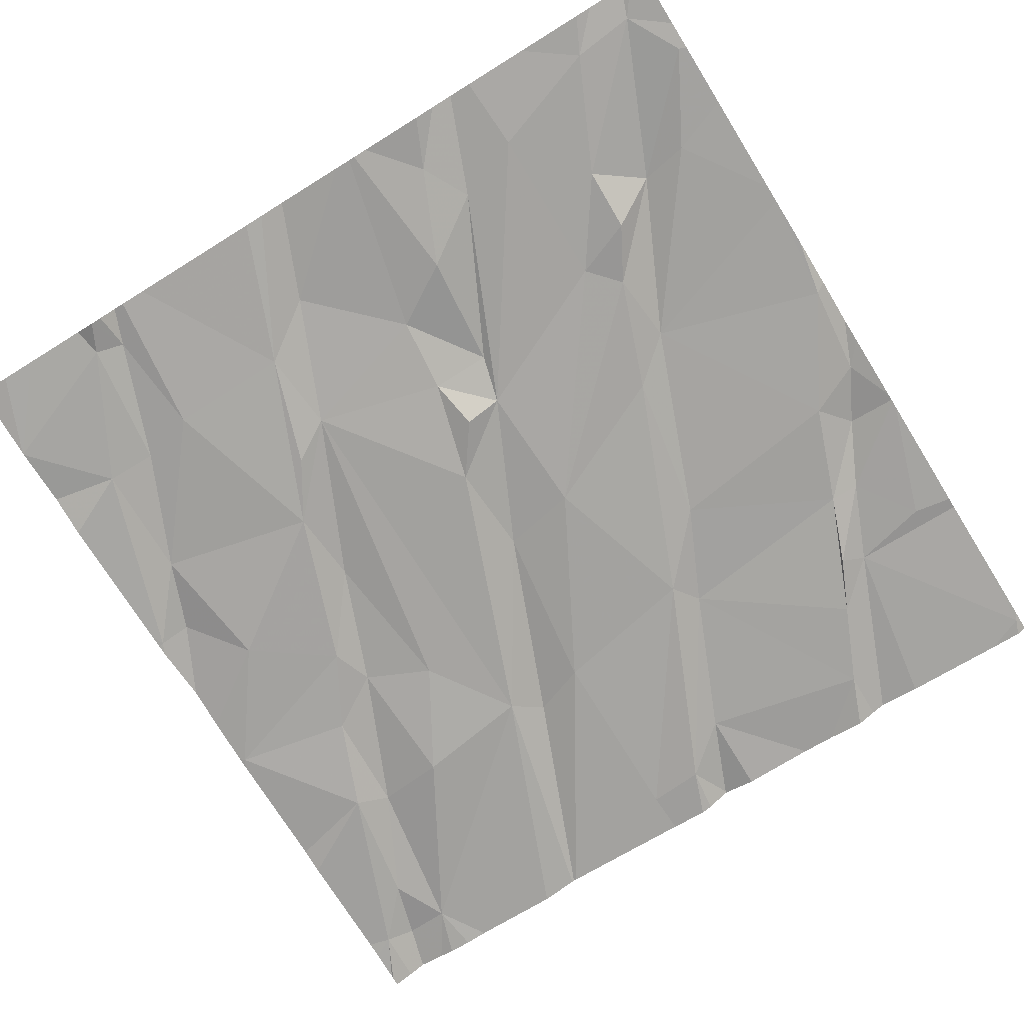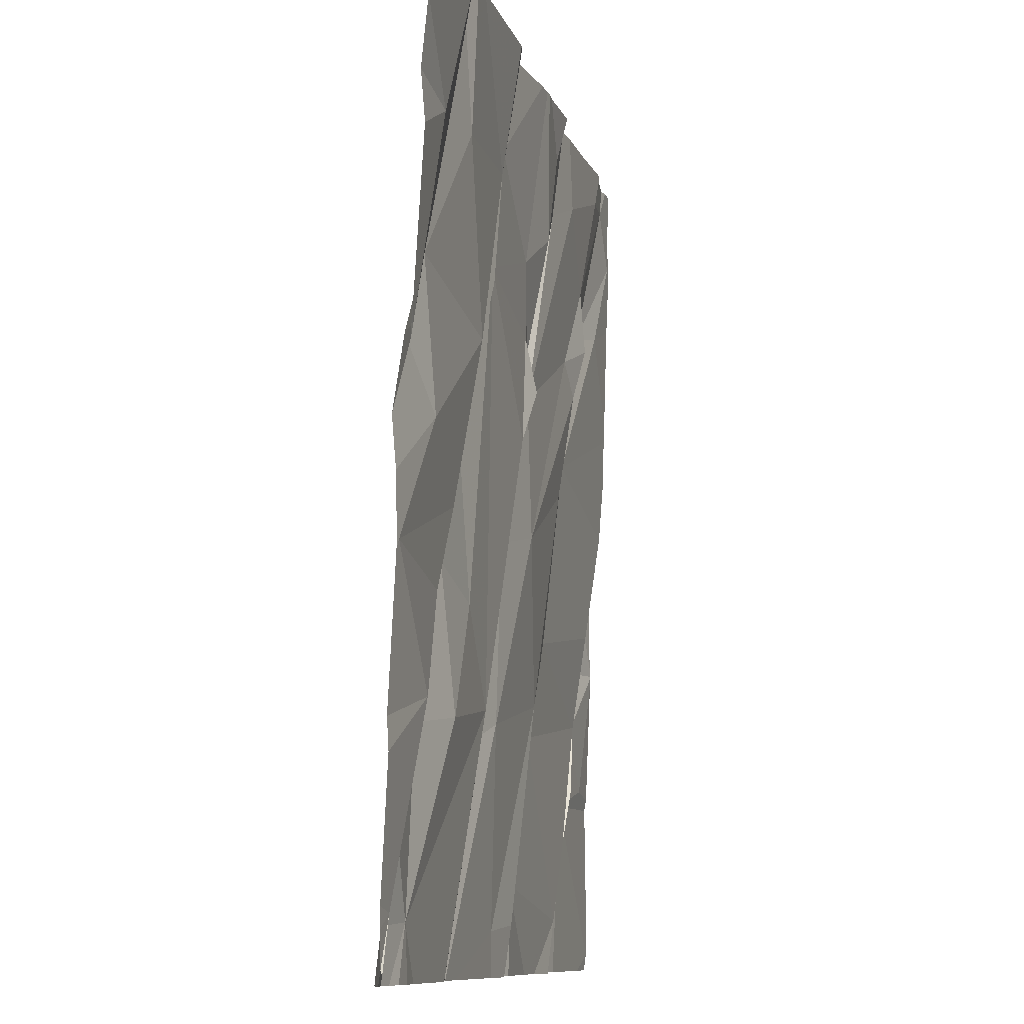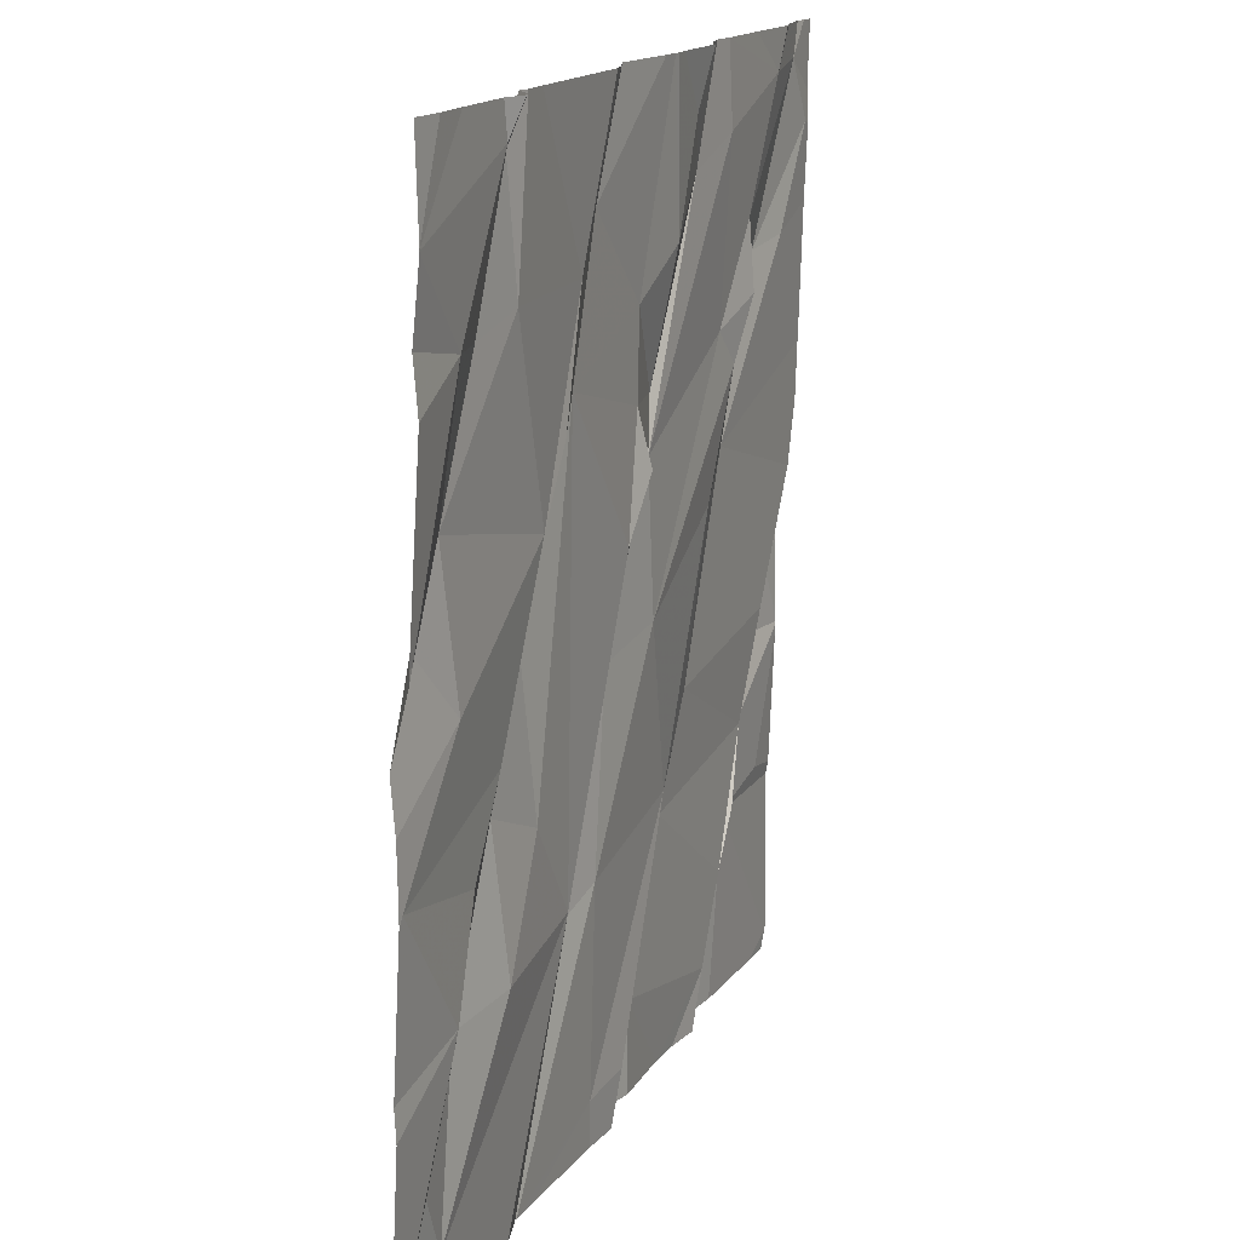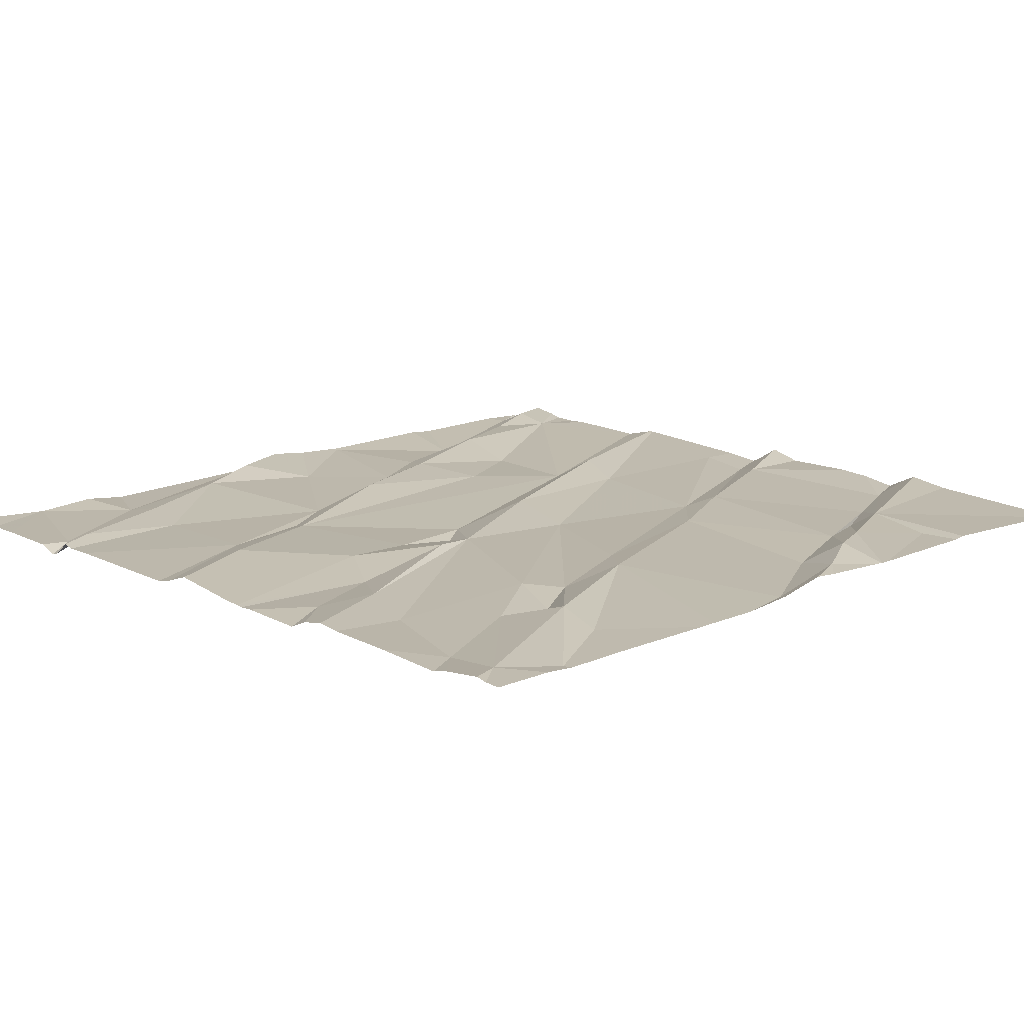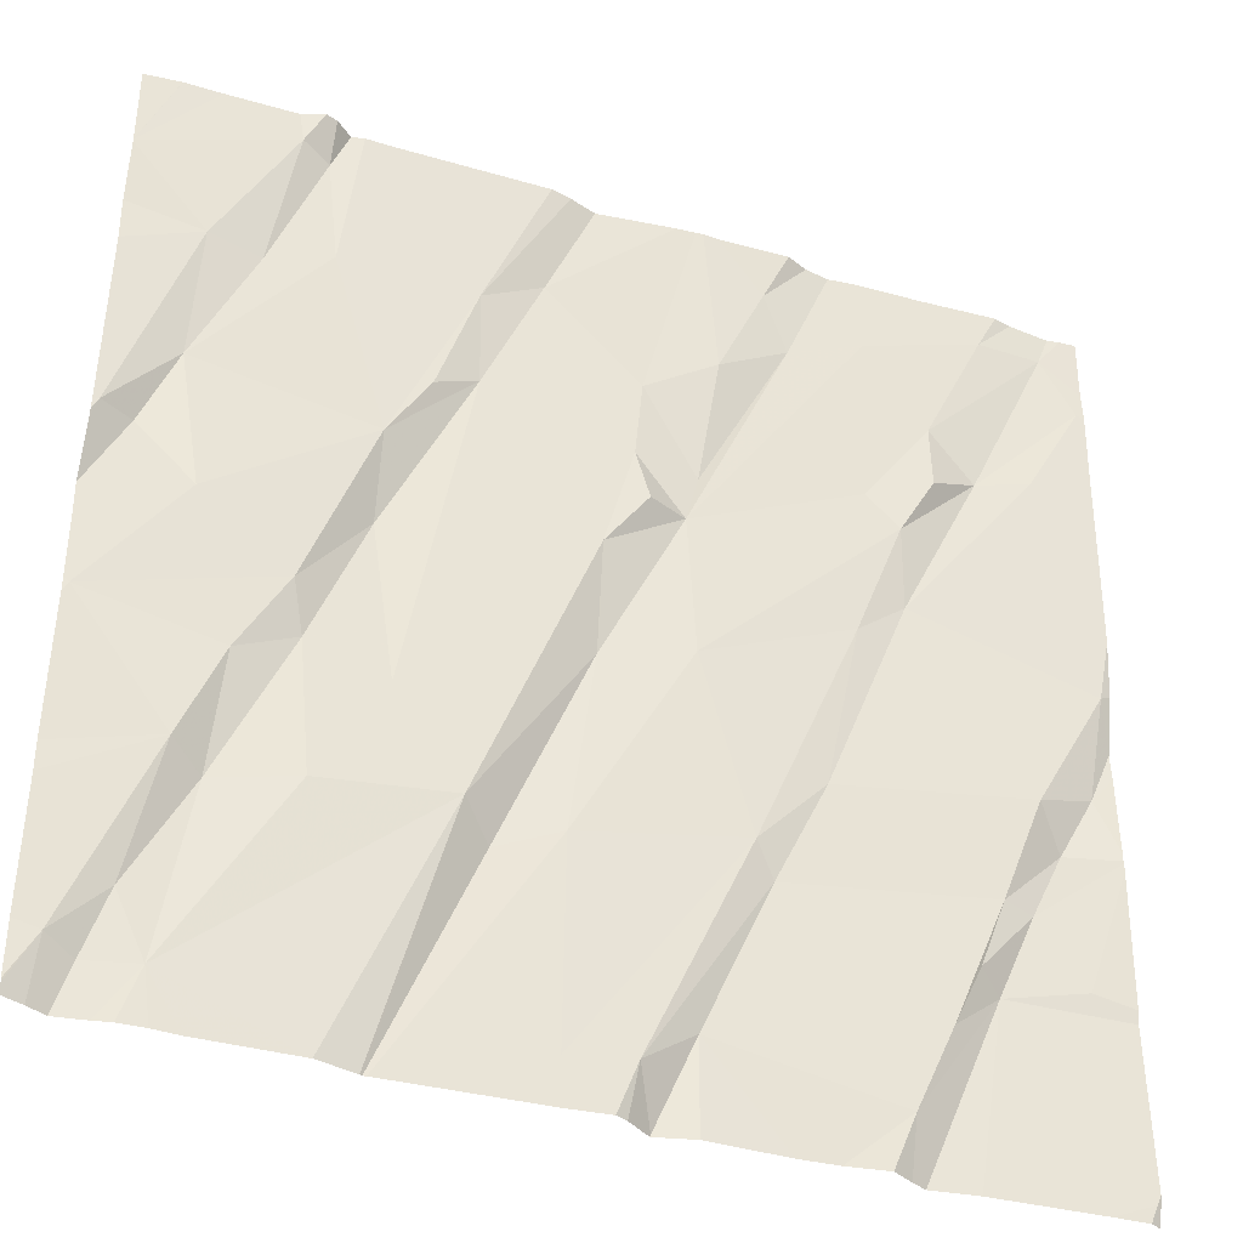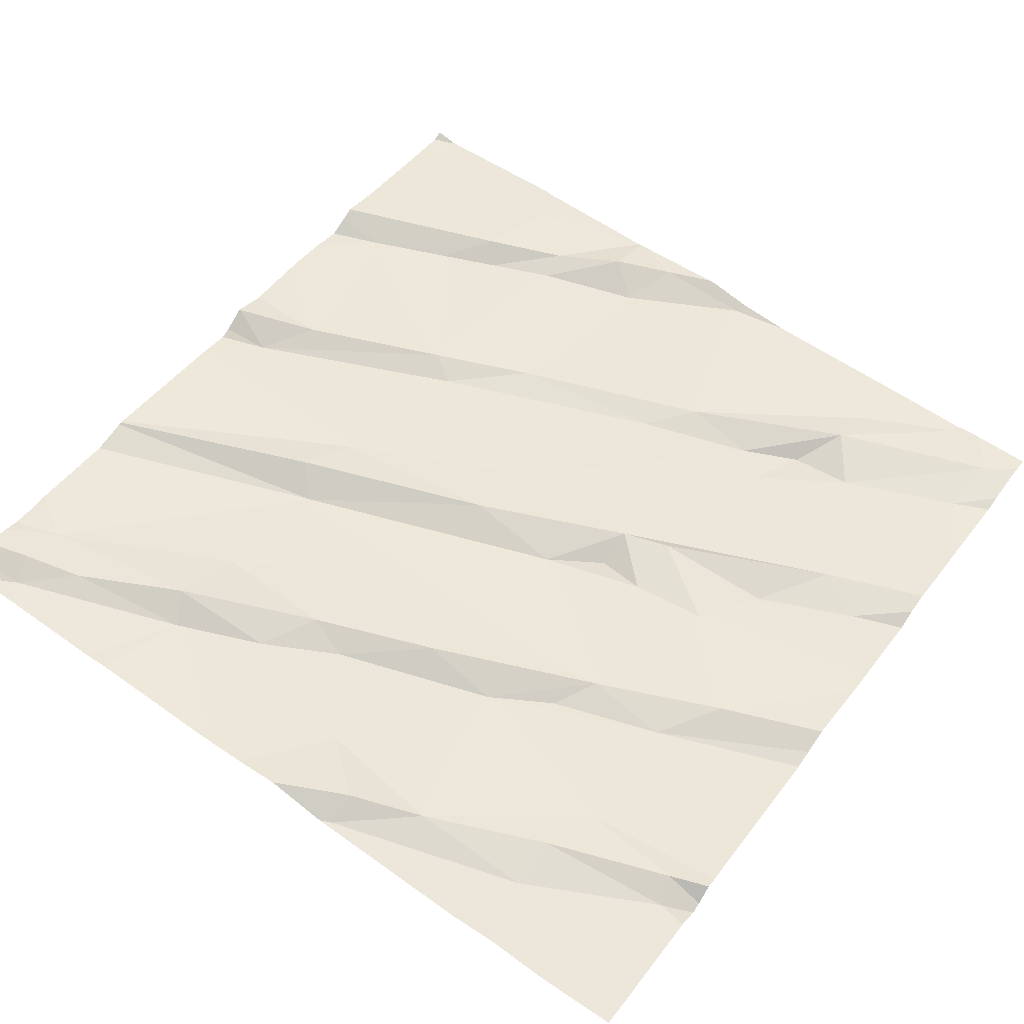
<metadata>
{"format":"obj","ext":"obj","renderer":"f3d","projection":"perspective","resolution":1024,"background":"white","views":[{"elev":-76.9,"azim":-148.2,"up":"+Z"},{"elev":-9.5,"azim":100.5,"up":"+Y"},{"elev":15.4,"azim":108.3,"up":"+Y"},{"elev":11.3,"azim":-133.9,"up":"+Z"},{"elev":-38.7,"azim":156.8,"up":"+Y"},{"elev":55.0,"azim":126.1,"up":"+Z"}]}
</metadata>
<code>
v -140.1 279.4 500.7
v -139.6 279.4 500.7
v -139.9 279.4 500.7
v -139.6 279.4 500.7
v -140 279.4 500.7
v -140.2 279.4 500.7
v -140.3 277.5 500.8
v -140.1 277.5 500.8
v -140.1 279.4 500.7
v -139.8 279.4 500.7
v -140.6 277.9 500.7
v -138.8 277.6 500.8
v -138.8 277.9 500.8
v -138.8 277.5 500.8
v -139.9 279.4 500.7
v -140.5 279.4 500.7
v -140.5 278.2 500.7
v -140.4 278 500.7
v -140.3 279.4 500.7
v -140.1 278.2 500.7
v -140.6 278.2 500.8
v -138.8 279.4 500.7
v -140.4 277.9 500.7
v -140 278 500.8
v -140 278 500.7
v -140.5 278 500.7
v -140.6 279.4 500.7
v -140.7 277.5 500.7
v -140.2 277.6 500.7
v -140.4 277.8 500.8
v -140.3 277.7 500.7
v -139.9 277.6 500.8
v -139.2 278.2 500.8
v -139 278.2 500.8
v -139 277.9 500.8
v -139.8 277.5 500.8
v -139.7 277.6 500.8
v -138.9 277.7 500.8
v -139 278 500.8
v -139.6 277.6 500.8
v -139.3 278.2 500.8
v -139.4 278 500.7
v -139.6 278 500.8
v -139 277.6 500.8
v -139.5 277.9 500.8
v -139.7 278.3 500.8
v -139.8 278.4 500.7
v -139.2 277.9 500.8
v -138.8 278.2 500.8
v -139.6 277.5 500.8
v -138.9 277.6 500.8
v -138.8 277.6 500.8
v -140.3 277.5 500.8
v -139.9 277.5 500.8
v -140.2 277.5 500.8
v -140.2 277.5 500.8
v -138.8 278.2 500.8
v -138.8 277.6 500.8
v -138.8 277.5 500.8
v -138.8 277.8 500.8
v -140.6 278.3 500.7
v -140.3 278.8 500.7
v -140.2 278.8 500.7
v -140.3 278.9 500.7
v -140.4 279 500.7
v -140.6 278.5 500.7
v -140.3 278.6 500.7
v -140.5 279 500.7
v -140.6 279.2 500.7
v -140.3 279 500.7
v -140.6 279.3 500.7
v -139.9 279 500.7
v -140 279.1 500.7
v -139.9 278.8 500.7
v -139.8 278.7 500.7
v -140.2 278.5 500.7
v -140.2 279.2 500.7
v -140 279.3 500.7
v -139.3 278.8 500.7
v -139.4 279.1 500.7
v -139.3 278.7 500.7
v -139.4 278.9 500.7
v -139.6 279.1 500.7
v -138.9 279 500.7
v -139 279 500.7
v -139.7 278.6 500.7
v -139.7 278.7 500.7
v -139.7 278.8 500.7
v -139.7 279 500.7
v -139.1 279.3 500.7
v -138.9 278.8 500.8
v -139.1 279 500.7
v -139.1 278.3 500.7
v -139.3 278.5 500.8
v -138.8 278.6 500.7
v -138.9 278.5 500.7
v -139.1 279.3 500.7
v -138.8 278.6 500.8
v -138.8 277.5 500.8
v -139.7 277.5 500.8
v -139.7 277.5 500.8
v -140 277.5 500.8
v -140.6 277.5 500.7
v -138.8 278.2 500.8
v -138.8 278.2 500.8
v -140.4 279.3 500.7
v -140.6 277.5 500.7
v -140.7 277.9 500.7
v -140.7 278.1 500.7
v -140.7 278.2 500.7
v -140.7 278.2 500.7
v -139.8 279.4 500.7
v -140.7 277.5 500.7
v -140.7 277.8 500.7
v -140.7 277.5 500.7
v -140.7 278.3 500.7
v -140.7 278.2 500.7
v -140.7 278.4 500.7
v -140.7 278.7 500.7
v -140.7 278.6 500.7
v -140.7 278.8 500.7
v -140.7 279 500.7
v -140.7 279.2 500.7
v -140.7 278.5 500.7
v -140.7 279.2 500.7
v -139.5 279.4 500.7
v -138.8 279 500.7
v -138.8 279.2 500.7
v -138.8 278.6 500.7
v -138.8 278.9 500.7
v -138.8 278.4 500.8
v -138.8 278.3 500.8
v -138.8 278.6 500.7
v -138.8 278.5 500.7
v -138.8 278.6 500.7
v -138.8 279.2 500.7
v -138.8 279.2 500.7
v -138.8 279.2 500.7
v -139.3 277.5 500.8
v -139.4 277.5 500.8
v -139.8 277.5 500.8
v -139.2 277.5 500.8
v -139 277.5 500.8
v -139.3 277.5 500.8
v -139.3 277.5 500.8
v -139 277.5 500.8
v -138.9 277.5 500.8
v -139.8 277.5 500.8
v -138.8 277.5 500.8
v -138.8 277.5 500.8
v -138.9 277.5 500.8
v -138.8 277.5 500.8
v -140.7 277.5 500.7
v -140.7 277.5 500.8
v -139.2 279.4 500.7
v -139.2 279.4 500.7
v -139.2 279.4 500.7
v -139.1 279.4 500.7
v -139.1 279.4 500.7
v -139.1 279.4 500.7
v -140.6 279.4 500.7
v -140.7 279.4 500.7
v -140.5 279.4 500.7
v -138.9 279.4 500.7
v -138.8 279.4 500.7
v -138.8 279.4 500.7
f 131 98 96
f 24 20 18
f 26 21 110
f 109 26 111
f 18 26 23
f 30 29 31
f 26 11 30
f 31 23 30
f 24 18 31
f 31 29 24
f 153 113 154
f 160 97 158
f 30 28 103
f 28 30 114
f 26 18 21
f 30 11 108
f 102 29 8
f 18 23 31
f 29 30 7
f 32 24 29
f 159 90 136
f 26 30 23
f 143 44 142
f 34 33 35
f 32 36 37
f 39 35 38
f 50 37 100
f 158 90 159
f 37 40 25
f 35 39 34
f 139 40 140
f 101 36 141
f 42 46 45
f 43 45 46
f 157 97 160
f 43 25 40
f 25 43 47
f 32 37 24
f 25 24 37
f 34 39 49
f 44 48 42
f 44 42 142
f 45 43 139
f 38 35 44
f 48 41 42
f 156 92 97
f 36 32 54
f 155 80 92
f 35 33 48
f 42 45 144
f 35 48 44
f 149 51 150
f 52 39 38
f 142 42 145
f 52 38 51
f 57 39 13
f 150 44 151
f 141 36 148
f 60 52 12
f 140 40 50
f 44 51 38
f 126 80 155
f 4 80 126
f 130 84 129
f 63 62 47
f 129 95 135
f 66 67 119
f 65 68 67
f 69 68 65
f 65 70 71
f 75 74 73
f 72 73 74
f 20 25 76
f 76 47 62
f 75 63 47
f 119 68 121
f 64 65 62
f 65 64 70
f 73 77 75
f 122 69 123
f 67 76 62
f 139 43 40
f 76 67 20
f 66 17 67
f 21 18 17
f 110 61 117
f 18 20 17
f 17 66 61
f 118 66 124
f 47 76 25
f 21 17 61
f 20 67 17
f 63 75 77
f 62 63 64
f 63 77 70
f 63 70 64
f 62 65 67
f 20 24 25
f 80 79 81
f 80 82 79
f 87 86 88
f 80 83 82
f 82 83 89
f 74 75 88
f 74 88 89
f 82 88 86
f 81 79 82
f 75 87 88
f 88 82 89
f 89 72 74
f 89 83 112
f 72 89 10
f 85 84 90
f 91 92 81
f 49 93 34
f 82 94 81
f 91 95 84
f 91 81 96
f 85 97 92
f 84 85 91
f 85 92 91
f 94 82 41
f 93 49 96
f 96 98 91
f 41 33 94
f 46 42 86
f 93 96 81
f 86 87 75
f 46 86 75
f 47 46 75
f 46 47 43
f 81 94 93
f 34 93 33
f 33 93 94
f 92 80 81
f 42 41 82
f 41 48 33
f 82 86 42
f 101 37 36
f 84 95 129
f 2 83 80
f 131 96 132
f 100 37 101
f 91 98 95
f 95 98 131
f 96 49 105
f 22 137 166
f 123 71 125
f 128 84 127
f 71 69 65
f 77 73 1
f 73 78 9
f 73 72 78
f 106 71 70
f 106 70 77
f 106 77 6
f 71 106 16
f 2 80 4
f 155 92 156
f 156 97 157
f 78 72 3
f 90 97 85
f 97 90 158
f 136 90 138
f 50 40 37
f 90 84 128
f 108 11 109
f 127 84 130
f 55 29 56
f 109 11 26
f 19 106 6
f 110 21 61
f 111 26 110
f 14 52 149
f 27 71 16
f 113 28 115
f 12 52 58
f 114 30 108
f 115 28 114
f 56 29 7
f 60 39 52
f 116 61 118
f 117 61 116
f 8 29 55
f 13 39 60
f 118 61 66
f 119 67 68
f 120 66 119
f 15 78 3
f 57 49 39
f 121 68 122
f 122 68 69
f 7 30 53
f 58 52 59
f 123 69 71
f 124 66 120
f 59 52 14
f 125 71 161
f 104 49 57
f 53 30 103
f 103 28 107
f 105 49 104
f 16 106 163
f 132 96 105
f 133 95 134
f 54 32 102
f 102 32 29
f 134 95 131
f 135 95 133
f 6 77 1
f 159 136 164
f 136 137 22
f 107 28 153
f 99 14 152
f 138 90 128
f 1 73 9
f 144 45 139
f 5 78 15
f 145 42 144
f 146 44 143
f 147 44 146
f 148 36 54
f 9 78 5
f 149 52 51
f 3 72 10
f 150 51 44
f 151 44 147
f 10 89 112
f 152 14 149
f 153 28 113
f 112 83 2
f 161 71 27
f 162 125 161
f 163 106 19
f 164 136 165
f 165 136 22

</code>
